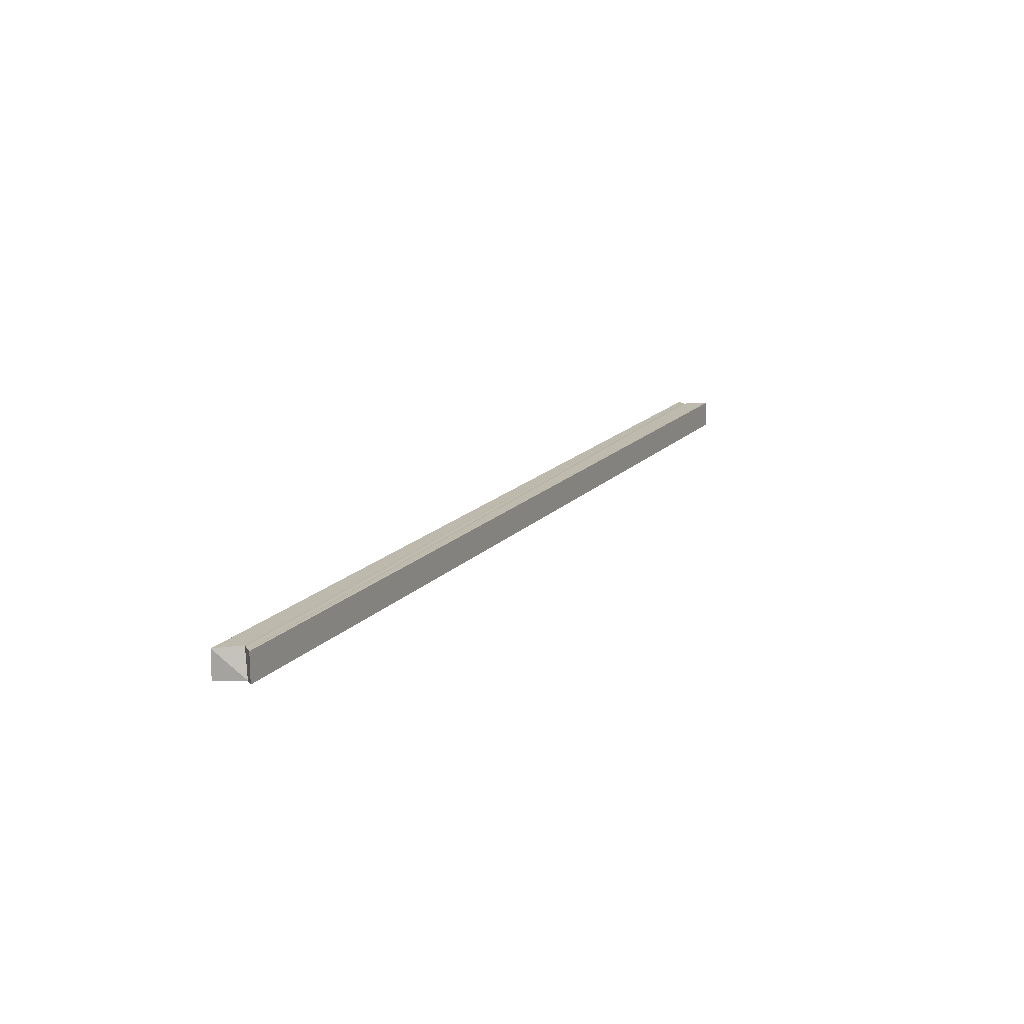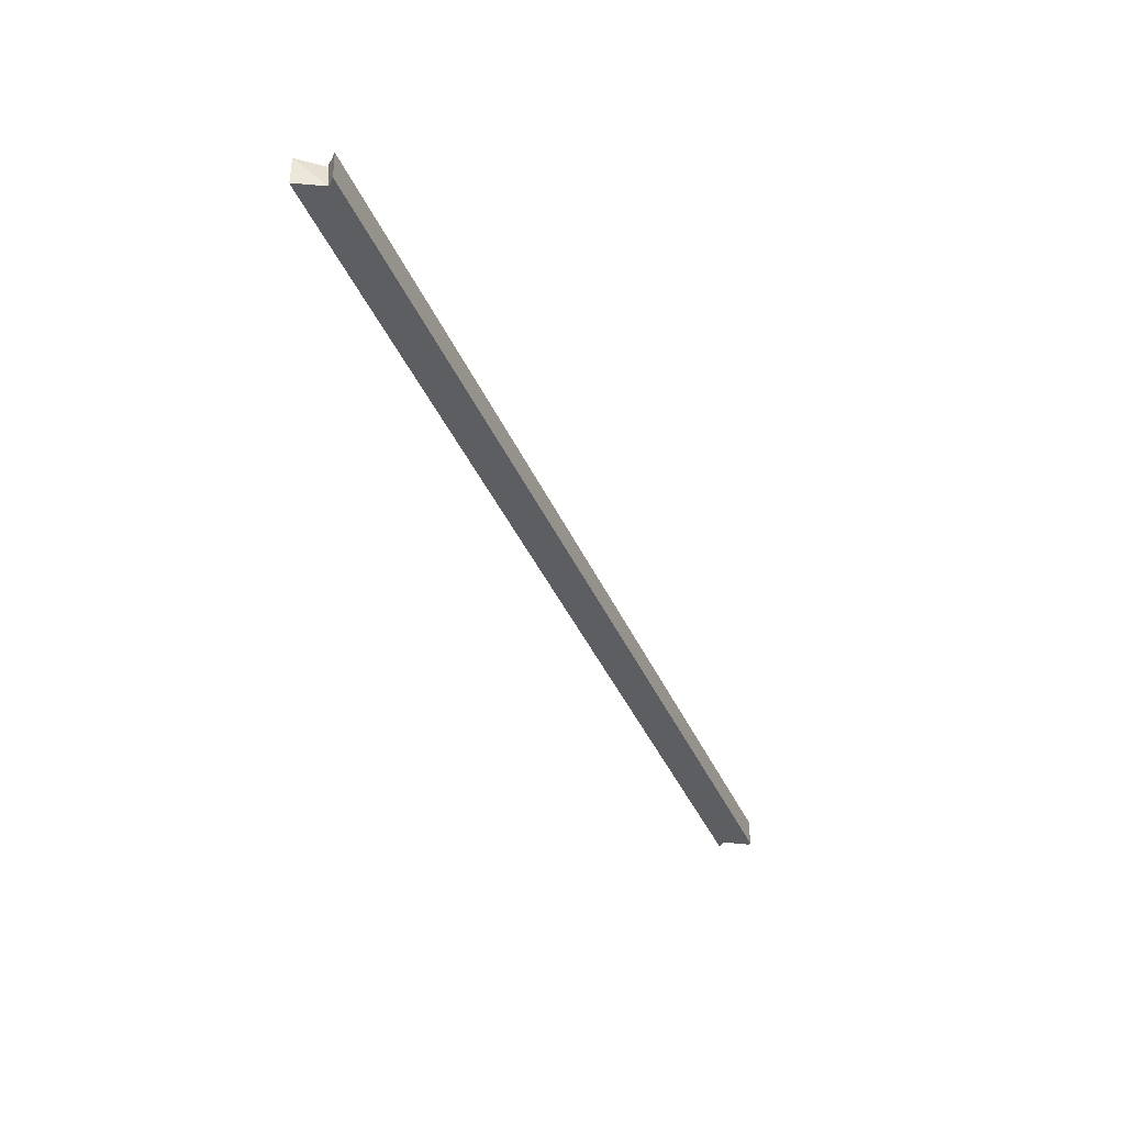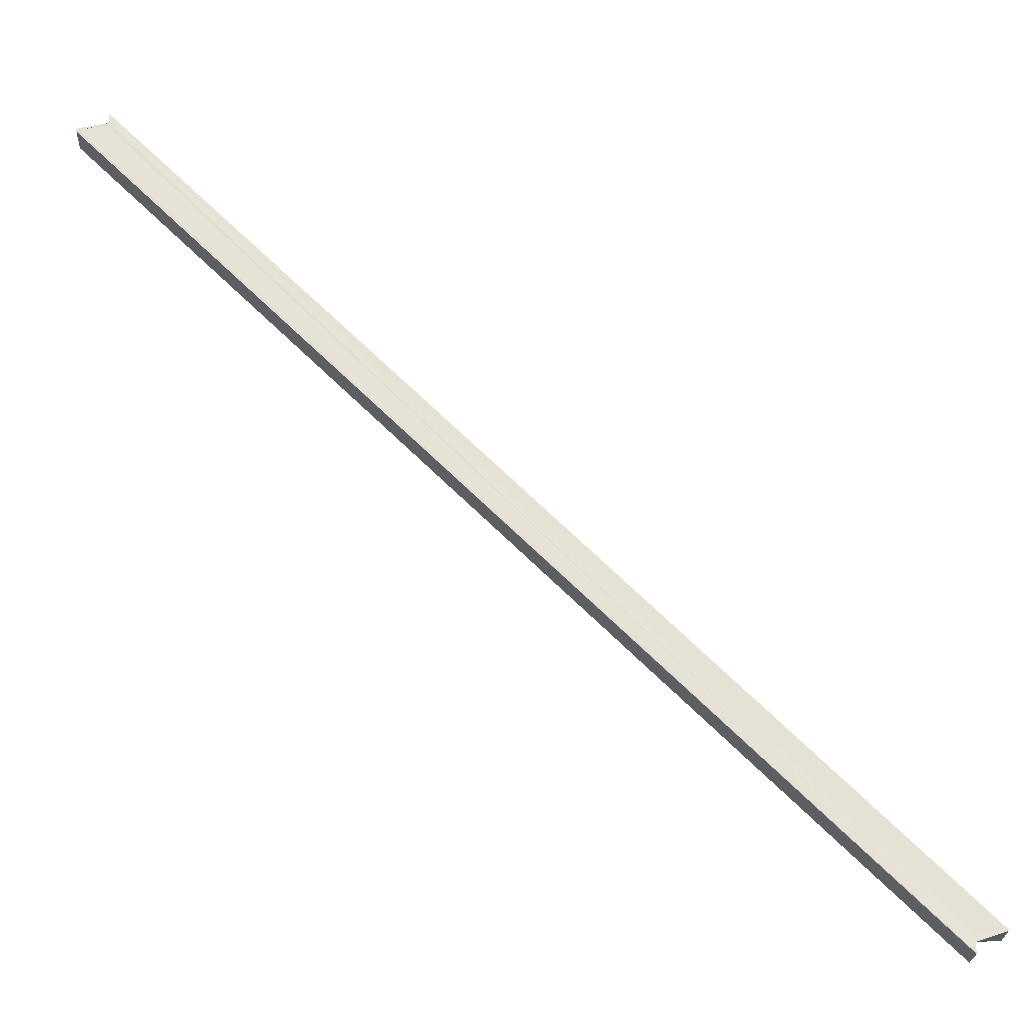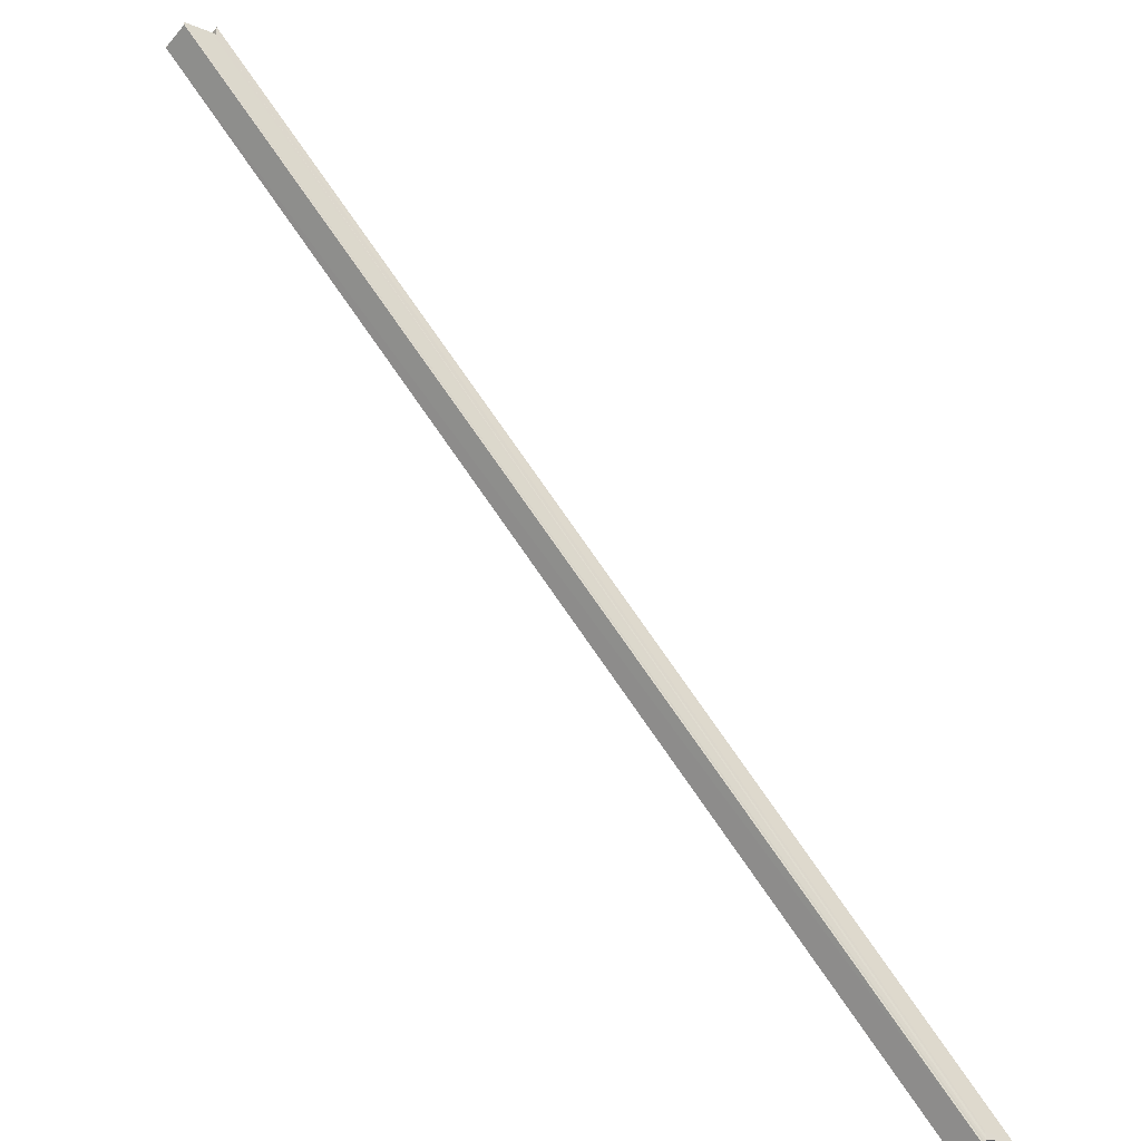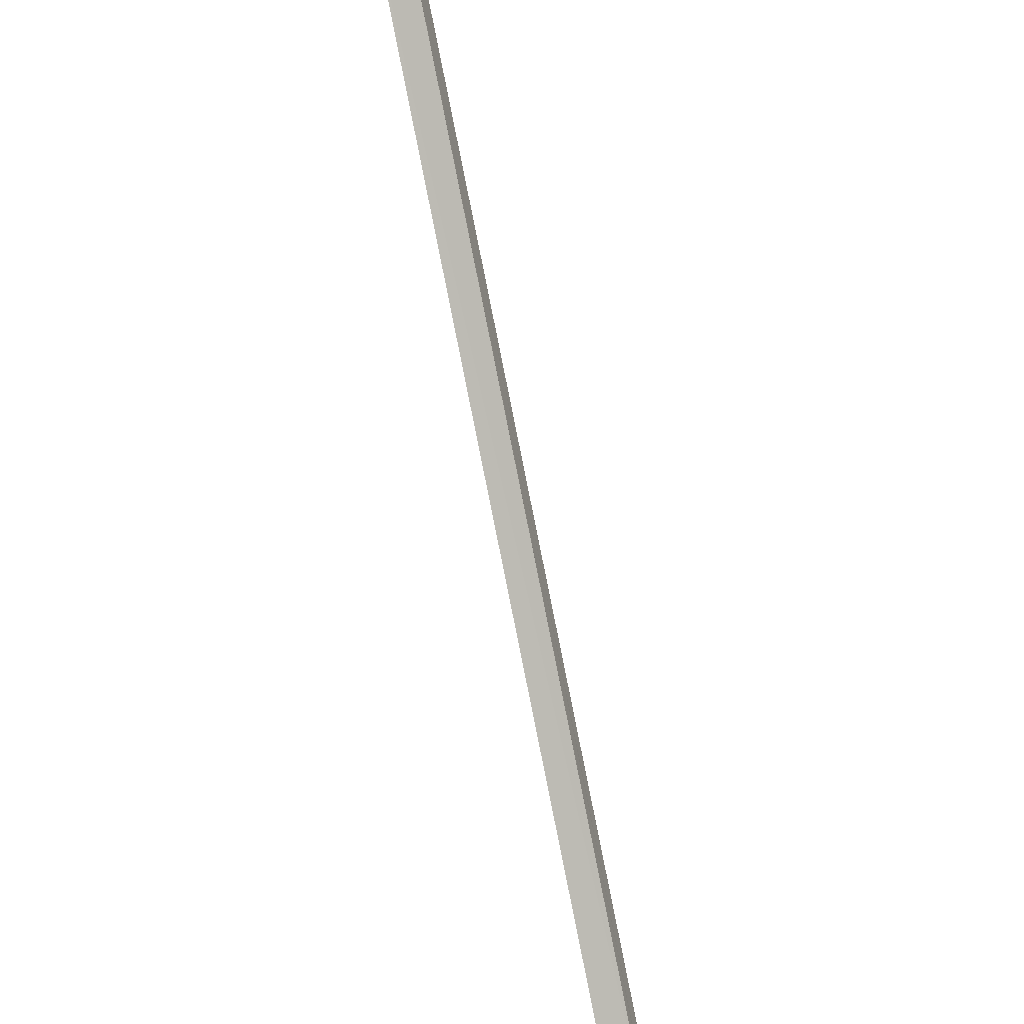
<metadata>
{"format":"obj","ext":"obj","renderer":"f3d","projection":"perspective","resolution":1024,"background":"white","views":[{"elev":15.1,"azim":159.9,"up":"+Y"},{"elev":-37.8,"azim":155.7,"up":"+Y"},{"elev":-25.3,"azim":-3.0,"up":"+Z"},{"elev":-44.6,"azim":-37.0,"up":"+Z"},{"elev":-45.7,"azim":-73.8,"up":"+Z"}]}
</metadata>
<code>
o 23051
v 2163 1878 7.863
v 2163 1878 7.861
v 2164 1878 7.597
v 2164 1878 7.596
v 2163 1878 7.86
v 2164 1878 7.595
v 2163 1878 7.863
v 2163 1878 7.86
v 2163 1878 7.859
v 2163 1878 7.859
v 2163 1878 7.859
v 2163 1878 7.859
v 2164 1878 7.594
v 2163 1878 7.859
v 2163 1878 7.859
v 2164 1878 7.594
v 2163 1878 7.86
v 2163 1878 7.859
v 2164 1878 7.594
v 2164 1878 7.594
v 2163 1878 7.859
v 2163 1878 7.859
v 2163 1878 7.863
v 2163 1878 7.859
v 2163 1878 7.86
v 2163 1878 7.863
v 2163 1878 7.861
v 2163 1878 7.864
v 2163 1878 7.865
v 2163 1878 7.866
v 2163 1878 7.866
v 2164 1878 7.601
v 2164 1878 7.601
v 2163 1878 7.866
v 2163 1878 7.866
v 2164 1878 7.6
v 2164 1878 7.601
v 2164 1878 7.597
v 2163 1878 7.865
v 2163 1878 7.866
v 2164 1878 7.599
v 2164 1878 7.6
v 2163 1878 7.864
v 2164 1878 7.599
v 2163 1878 7.863
v 2164 1878 7.597
v 2163 1878 7.861
v 2164 1878 7.596
v 2163 1878 7.86
v 2164 1878 7.595
v 2163 1878 7.859
v 2164 1878 7.594
v 2163 1878 7.86
v 2164 1878 7.595
v 2163 1878 7.861
v 2164 1878 7.596
v 2163 1878 7.863
v 2164 1878 7.597
v 2163 1878 7.864
v 2164 1878 7.599
v 2163 1878 7.865
v 2164 1878 7.6
v 2163 1878 7.866
v 2163 1878 7.866
v 2164 1878 7.601
v 2164 1878 7.601
v 2163 1878 7.865
v 2164 1878 7.601
v 2164 1878 7.6
v 2163 1878 7.864
v 2164 1878 7.599
v 2164 1878 7.597
v 2164 1878 7.601
v 2164 1878 7.6
v 2164 1878 7.601
v 2164 1878 7.594
v 2164 1878 7.595
v 2164 1878 7.596
v 2164 1878 7.597
v 2163 1878 7.863
v 2163 1878 7.861
v 2163 1878 7.86
v 2164 1878 7.597
v 2164 1878 7.601
v 2164 1878 7.601
f 1 2 3
f 3 2 4
f 2 5 4
f 4 5 6
f 7 8 2
f 8 9 6
f 7 10 11
f 9 12 13
f 6 14 13
f 13 15 16
f 7 17 18
f 19 18 20
f 21 22 19
f 23 18 24
f 23 11 25
f 23 26 27
f 1 28 26
f 1 29 28
f 1 30 29
f 1 31 30
f 32 31 33
f 34 35 32
f 36 30 37
f 38 37 33
f 39 40 36
f 38 41 42
f 43 39 44
f 45 43 46
f 47 45 48
f 49 47 50
f 51 49 52
f 52 53 54
f 54 55 56
f 56 57 58
f 58 59 60
f 60 61 62
f 63 64 65
f 65 64 66
f 64 67 68
f 68 67 69
f 67 70 69
f 69 70 71
f 70 1 71
f 72 73 69
f 72 74 75
f 71 1 3
f 3 16 76
f 3 76 77
f 3 77 78
f 3 78 79
f 3 79 41
f 80 81 82
f 83 84 85

</code>
